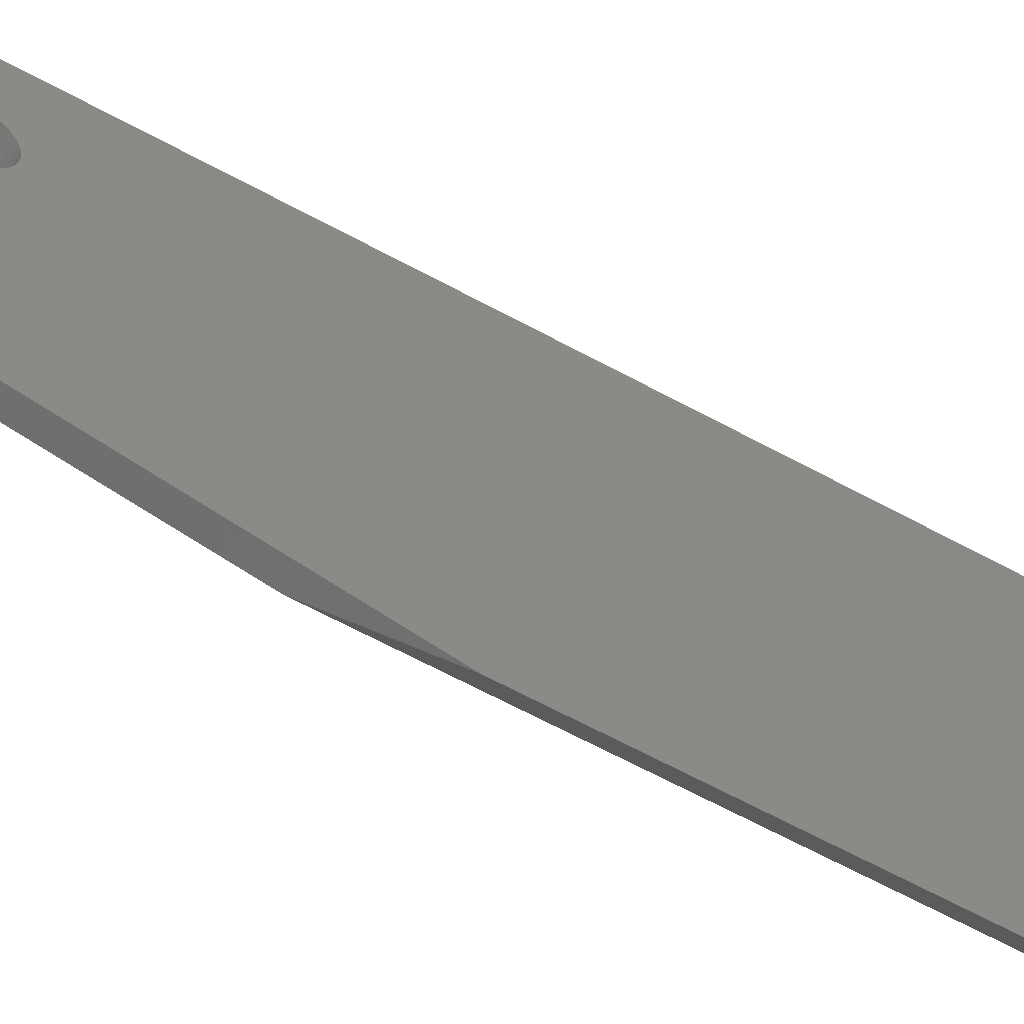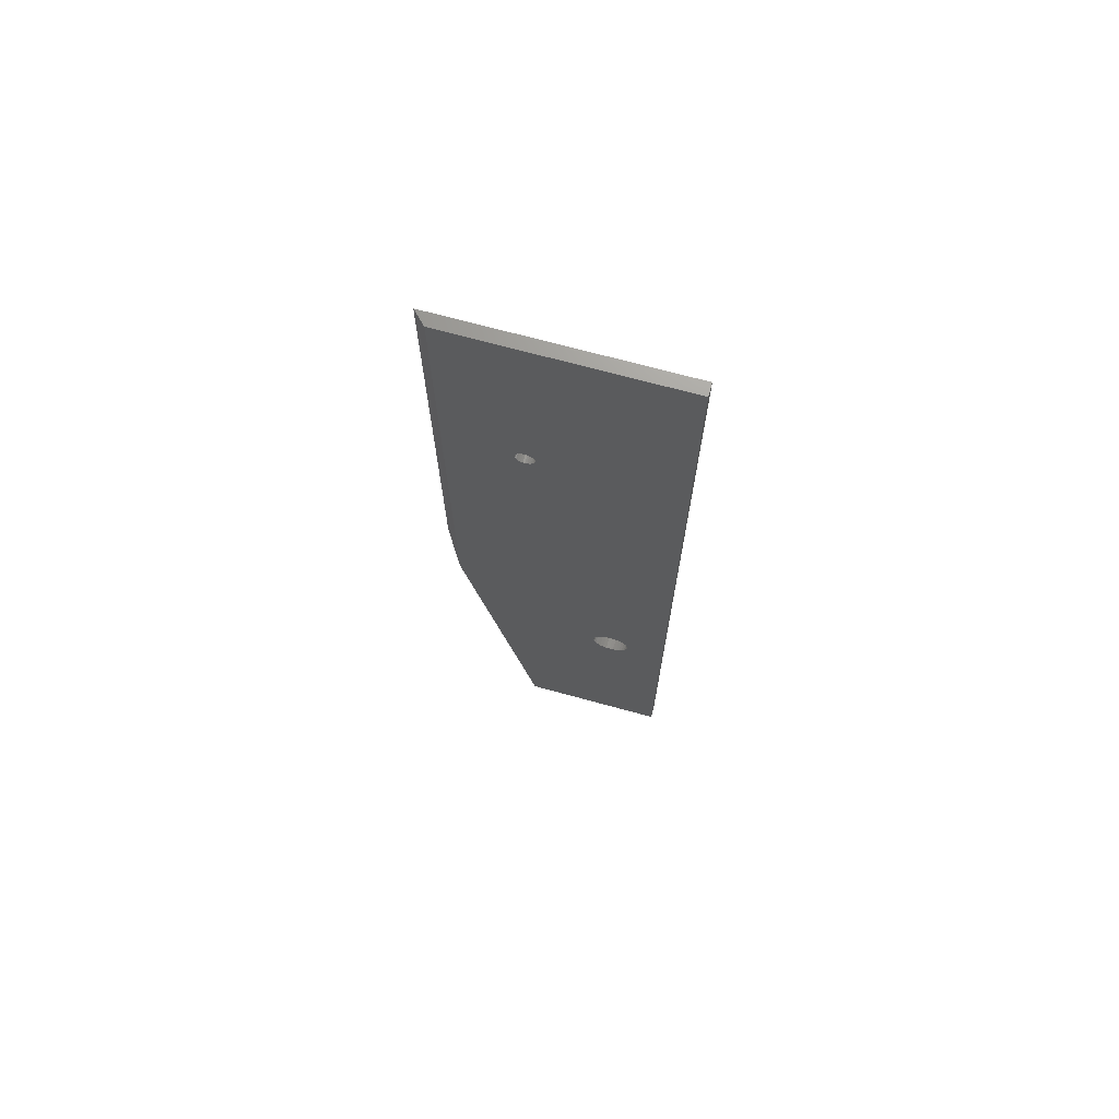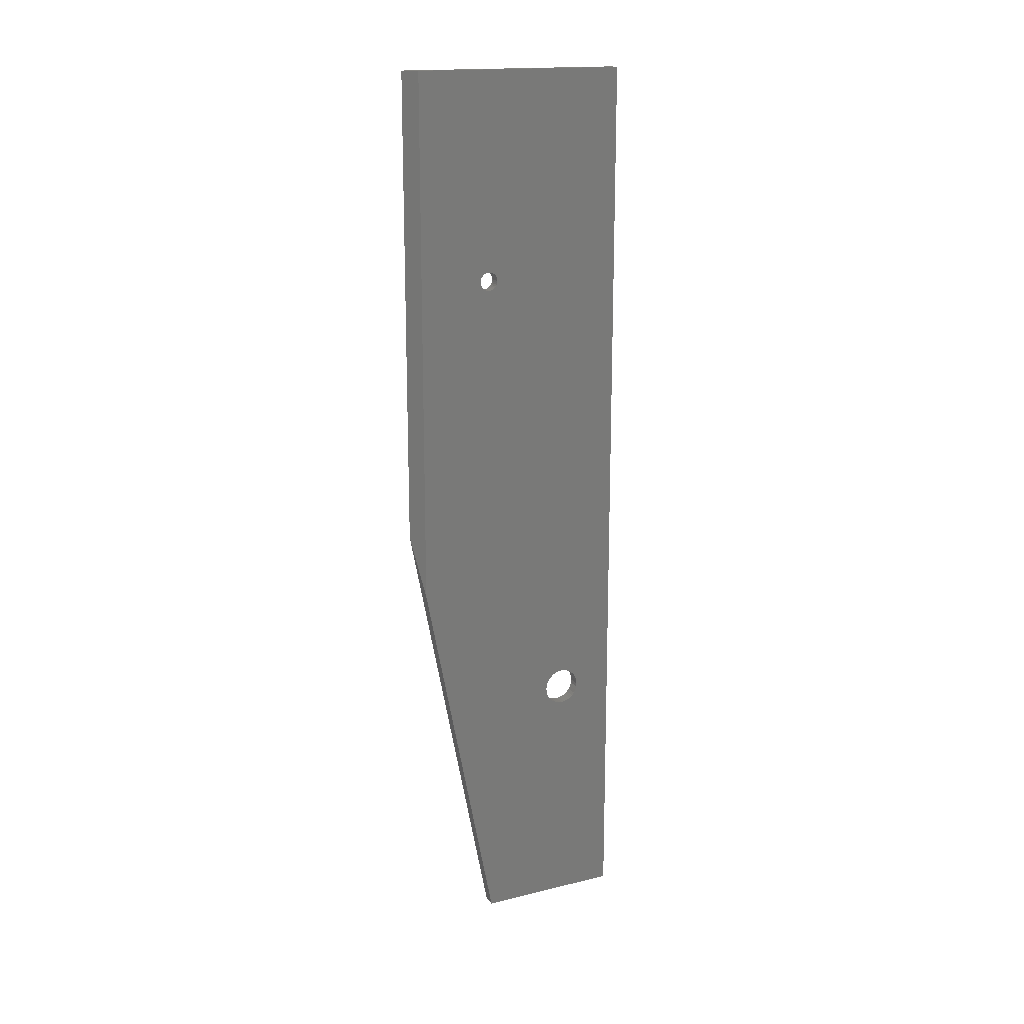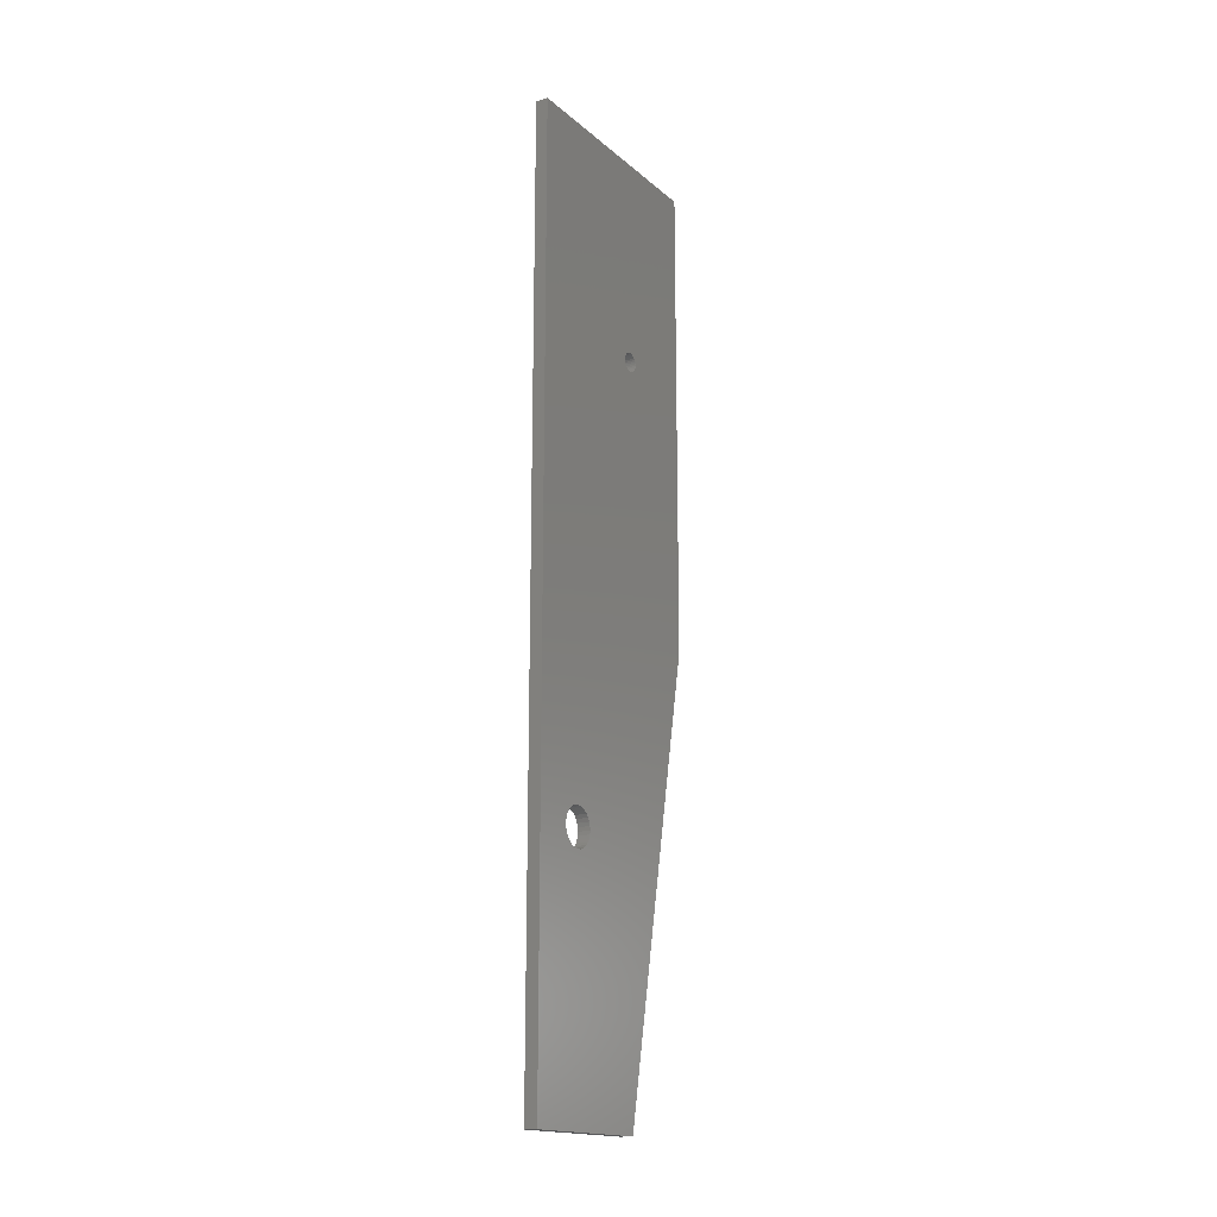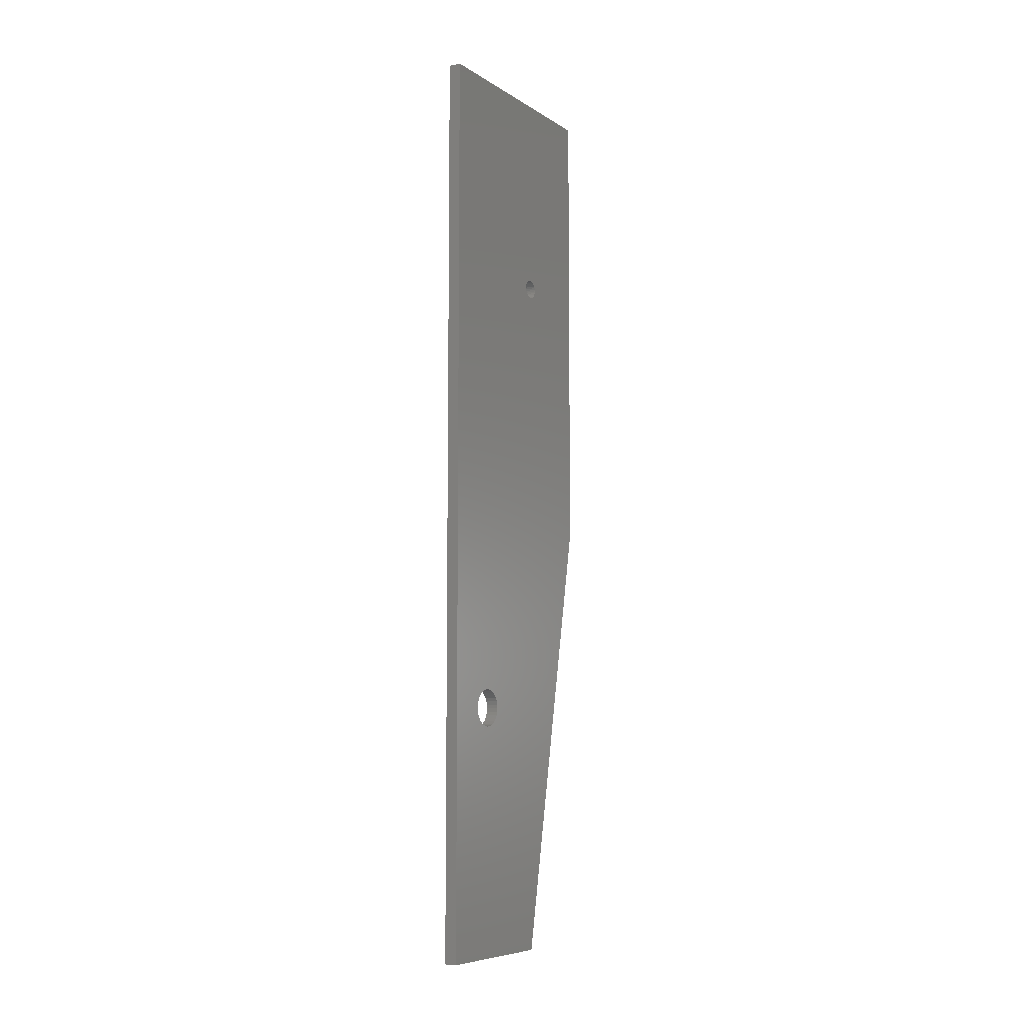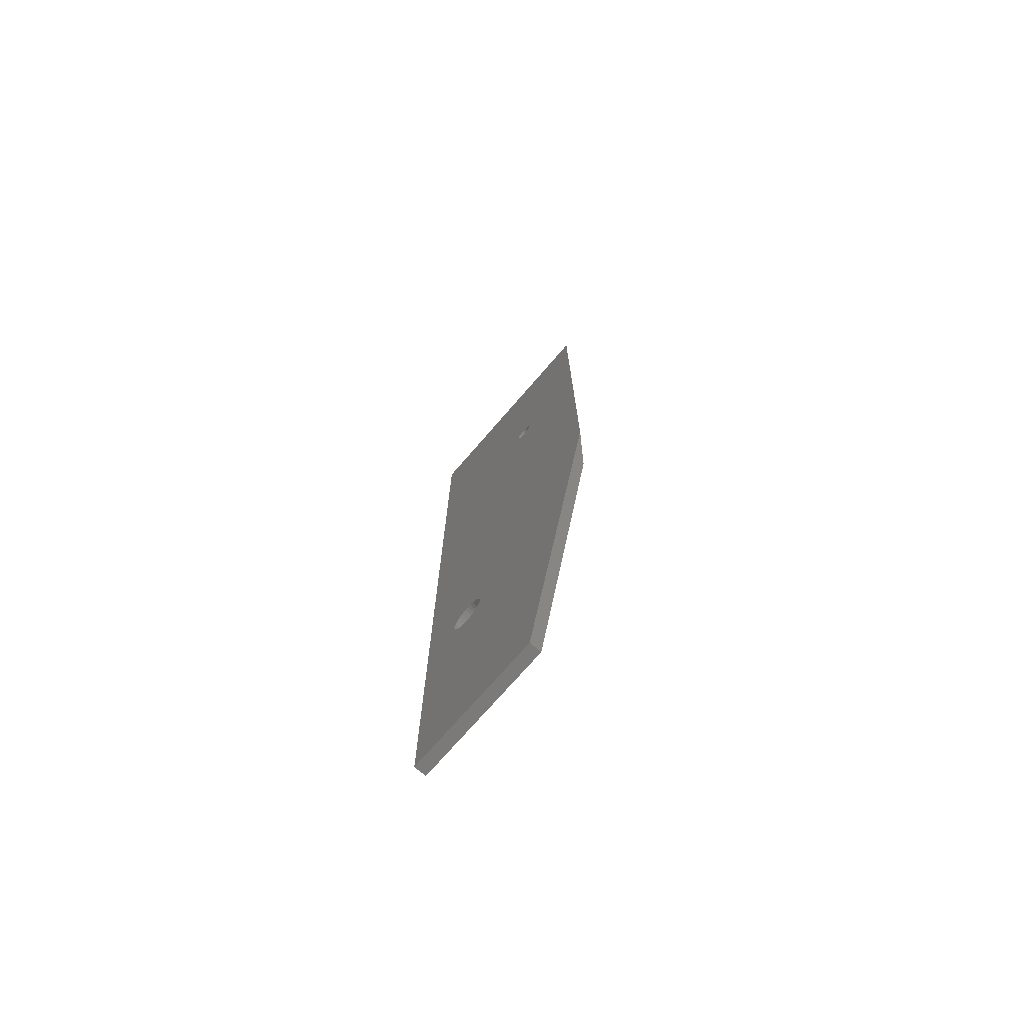
<metadata>
{"format":"stl","ext":"stl","renderer":"f3d","projection":"perspective","resolution":1024,"background":"white","views":[{"elev":-58.2,"azim":59.8,"up":"+Z"},{"elev":70.3,"azim":-74.7,"up":"+Y"},{"elev":16.8,"azim":-116.1,"up":"+Y"},{"elev":-17.1,"azim":31.9,"up":"+Y"},{"elev":-7.6,"azim":31.1,"up":"+Y"},{"elev":-73.5,"azim":139.1,"up":"+Y"}]}
</metadata>
<code>
# stl→obj: 138 verts, 280 faces
v -0.007812 -0.4373 0.2737
v 0.007812 -0.4419 0.2732
v -0.007812 -0.4419 0.2732
v 0.007812 -0.4463 0.2719
v -0.007812 -0.4463 0.2719
v 0.007812 -0.4504 0.2697
v -0.007812 -0.4504 0.2697
v 0.007812 -0.454 0.2667
v -0.007812 -0.454 0.2667
v 0.007812 -0.4569 0.2632
v -0.007812 -0.4569 0.2632
v 0.007812 -0.4591 0.2591
v -0.007812 -0.4591 0.2591
v 0.007812 -0.4605 0.2546
v -0.007812 -0.4605 0.2546
v 0.007812 -0.4609 0.25
v -0.007812 -0.4609 0.25
v 0.007812 -0.4373 0.2737
v -0.007812 -0.4326 0.2732
v 0.007812 -0.4326 0.2732
v -0.007812 -0.4282 0.2719
v 0.007812 -0.4282 0.2719
v -0.007812 -0.4241 0.2697
v 0.007812 -0.4241 0.2697
v -0.007812 -0.4205 0.2667
v 0.007812 -0.4205 0.2667
v -0.007812 -0.4176 0.2632
v 0.007812 -0.4176 0.2632
v -0.007812 -0.4154 0.2591
v 0.007812 -0.4154 0.2591
v -0.007812 -0.414 0.2546
v 0.007812 -0.414 0.2546
v -0.007812 -0.4136 0.25
v 0.007812 -0.4136 0.25
v -0.007812 -0.4373 0.2263
v 0.007812 -0.4326 0.2268
v -0.007812 -0.4326 0.2268
v 0.007812 -0.4282 0.2281
v -0.007812 -0.4282 0.2281
v 0.007812 -0.4241 0.2303
v -0.007812 -0.4241 0.2303
v 0.007812 -0.4205 0.2333
v -0.007812 -0.4205 0.2333
v 0.007812 -0.4176 0.2368
v -0.007812 -0.4176 0.2368
v 0.007812 -0.4154 0.2409
v -0.007812 -0.4154 0.2409
v 0.007812 -0.414 0.2454
v -0.007812 -0.414 0.2454
v 0.007812 -0.4373 0.2263
v -0.007812 -0.4419 0.2268
v 0.007812 -0.4419 0.2268
v -0.007812 -0.4463 0.2281
v 0.007812 -0.4463 0.2281
v -0.007812 -0.4504 0.2303
v 0.007812 -0.4504 0.2303
v -0.007812 -0.454 0.2333
v 0.007812 -0.454 0.2333
v -0.007812 -0.4569 0.2368
v 0.007812 -0.4569 0.2368
v -0.007812 -0.4591 0.2409
v 0.007812 -0.4591 0.2409
v -0.007812 -0.4605 0.2454
v 0.007812 -0.4605 0.2454
v 0.007812 -0.1939 0.03183
v 0.007812 0.3984 0.03183
v 0.007812 0.1368 0.1288
v 0.007812 0.1345 0.129
v 0.007812 0.1323 0.1297
v 0.007812 0.1303 0.1308
v 0.007812 0.1285 0.1323
v 0.007812 0.127 0.134
v 0.007812 0.1259 0.1361
v 0.007812 0.1252 0.1383
v 0.007812 -0.75 0.1406
v 0.007812 0.3984 0.322
v 0.007812 -0.75 0.322
v 0.007812 0.1368 0.1525
v 0.007812 0.1392 0.1522
v 0.007812 0.1414 0.1516
v 0.007812 0.1434 0.1505
v 0.007812 0.1452 0.149
v 0.007812 0.1467 0.1472
v 0.007812 0.1478 0.1452
v 0.007812 0.1485 0.1429
v 0.007812 0.1487 0.1406
v 0.007812 0.1485 0.1383
v 0.007812 0.1478 0.1361
v 0.007812 0.125 0.1406
v 0.007812 0.1252 0.1429
v 0.007812 0.1259 0.1452
v 0.007812 0.127 0.1472
v 0.007812 0.1285 0.149
v 0.007812 0.1303 0.1505
v 0.007812 0.1323 0.1516
v 0.007812 0.1345 0.1522
v 0.007812 0.1467 0.134
v 0.007812 0.1452 0.1323
v 0.007812 0.1434 0.1308
v 0.007812 0.1414 0.1297
v 0.007812 0.1392 0.129
v -0.007812 -0.2738 0.04745
v -0.007812 -0.75 0.1406
v -0.007812 0.1252 0.1383
v -0.007812 0.1259 0.1361
v -0.007812 0.127 0.134
v -0.007812 0.1285 0.1323
v -0.007812 0.1303 0.1308
v -0.007812 0.1323 0.1297
v -0.007812 0.1345 0.129
v -0.007812 0.1368 0.1288
v -0.007812 0.3984 0.04745
v -0.007812 0.3984 0.322
v -0.007812 0.1478 0.1361
v -0.007812 0.1485 0.1383
v -0.007812 0.1487 0.1406
v -0.007812 0.1485 0.1429
v -0.007812 0.1478 0.1452
v -0.007812 0.1467 0.1472
v -0.007812 0.1452 0.149
v -0.007812 0.1434 0.1505
v -0.007812 0.1414 0.1516
v -0.007812 0.1392 0.1522
v -0.007812 0.1368 0.1525
v -0.007812 -0.75 0.322
v -0.007812 0.1345 0.1522
v -0.007812 0.1323 0.1516
v -0.007812 0.1303 0.1505
v -0.007812 0.1285 0.149
v -0.007812 0.127 0.1472
v -0.007812 0.1259 0.1452
v -0.007812 0.1252 0.1429
v -0.007812 0.125 0.1406
v -0.007812 0.1392 0.129
v -0.007812 0.1414 0.1297
v -0.007812 0.1434 0.1308
v -0.007812 0.1452 0.1323
v -0.007812 0.1467 0.134
f 1 2 3
f 3 2 4
f 3 4 5
f 5 4 6
f 5 6 7
f 7 6 8
f 7 8 9
f 9 8 10
f 9 10 11
f 11 10 12
f 11 12 13
f 13 12 14
f 13 14 15
f 15 14 16
f 15 16 17
f 2 1 18
f 18 1 19
f 18 19 20
f 20 19 21
f 20 21 22
f 22 21 23
f 22 23 24
f 24 23 25
f 24 25 26
f 26 25 27
f 26 27 28
f 28 27 29
f 28 29 30
f 30 29 31
f 30 31 32
f 32 31 33
f 32 33 34
f 35 36 37
f 37 36 38
f 37 38 39
f 39 38 40
f 39 40 41
f 41 40 42
f 41 42 43
f 43 42 44
f 43 44 45
f 45 44 46
f 45 46 47
f 47 46 48
f 47 48 49
f 49 48 34
f 49 34 33
f 36 35 50
f 50 35 51
f 50 51 52
f 52 51 53
f 52 53 54
f 54 53 55
f 54 55 56
f 56 55 57
f 56 57 58
f 58 57 59
f 58 59 60
f 60 59 61
f 60 61 62
f 62 61 63
f 62 63 64
f 64 63 17
f 64 17 16
f 65 66 67
f 65 67 68
f 65 68 69
f 65 69 70
f 65 70 71
f 65 71 72
f 65 72 73
f 65 73 74
f 65 74 50
f 65 50 75
f 76 77 20
f 76 20 22
f 76 22 24
f 76 24 26
f 76 26 28
f 76 28 30
f 76 30 32
f 76 32 34
f 76 34 78
f 76 78 79
f 76 79 80
f 76 80 81
f 76 81 82
f 76 82 83
f 76 83 84
f 76 84 85
f 76 85 86
f 76 86 87
f 76 87 88
f 76 88 66
f 75 50 52
f 75 52 54
f 75 54 56
f 75 56 58
f 75 58 60
f 75 60 62
f 77 75 62
f 77 62 64
f 77 64 16
f 77 16 14
f 77 14 12
f 77 12 10
f 77 10 8
f 77 8 6
f 77 6 4
f 77 4 2
f 77 2 18
f 77 18 20
f 50 74 89
f 50 89 90
f 50 90 91
f 50 91 92
f 50 92 93
f 50 93 94
f 50 94 95
f 50 95 96
f 50 96 78
f 78 34 48
f 78 48 46
f 78 46 44
f 78 44 42
f 78 42 40
f 78 40 38
f 78 38 36
f 78 36 50
f 66 88 97
f 66 97 98
f 66 98 99
f 66 99 100
f 66 100 101
f 66 101 67
f 102 103 35
f 102 35 104
f 102 104 105
f 102 105 106
f 102 106 107
f 102 107 108
f 102 108 109
f 102 109 110
f 102 110 111
f 102 111 112
f 113 112 114
f 113 114 115
f 113 115 116
f 113 116 117
f 113 117 118
f 113 118 119
f 113 119 120
f 113 120 121
f 113 121 122
f 113 122 123
f 113 123 124
f 113 124 33
f 113 33 31
f 113 31 29
f 113 29 27
f 113 27 25
f 113 25 23
f 113 23 21
f 113 21 19
f 113 19 125
f 103 61 59
f 103 59 57
f 103 57 55
f 103 55 53
f 103 53 51
f 103 51 35
f 125 19 1
f 125 1 3
f 125 3 5
f 125 5 7
f 125 7 9
f 125 9 11
f 125 11 13
f 125 13 15
f 125 15 17
f 125 17 63
f 125 63 61
f 125 61 103
f 35 124 126
f 35 126 127
f 35 127 128
f 35 128 129
f 35 129 130
f 35 130 131
f 35 131 132
f 35 132 133
f 35 133 104
f 124 35 37
f 124 37 39
f 124 39 41
f 124 41 43
f 124 43 45
f 124 45 47
f 124 47 49
f 124 49 33
f 112 111 134
f 112 134 135
f 112 135 136
f 112 136 137
f 112 137 138
f 112 138 114
f 124 96 126
f 126 96 95
f 126 95 127
f 127 95 94
f 127 94 128
f 128 94 93
f 128 93 129
f 129 93 92
f 129 92 130
f 130 92 91
f 130 91 131
f 131 91 90
f 131 90 132
f 132 90 89
f 132 89 133
f 96 124 78
f 78 124 123
f 78 123 79
f 79 123 122
f 79 122 80
f 80 122 121
f 80 121 81
f 81 121 120
f 81 120 82
f 82 120 119
f 82 119 83
f 83 119 118
f 83 118 84
f 84 118 117
f 84 117 85
f 85 117 116
f 85 116 86
f 111 101 134
f 134 101 100
f 134 100 135
f 135 100 99
f 135 99 136
f 136 99 98
f 136 98 137
f 137 98 97
f 137 97 138
f 138 97 88
f 138 88 114
f 114 88 87
f 114 87 115
f 115 87 86
f 115 86 116
f 101 111 67
f 67 111 110
f 67 110 68
f 68 110 109
f 68 109 69
f 69 109 108
f 69 108 70
f 70 108 107
f 70 107 71
f 71 107 106
f 71 106 72
f 72 106 105
f 72 105 73
f 73 105 104
f 73 104 74
f 74 104 133
f 74 133 89
f 66 112 76
f 76 112 113
f 75 103 65
f 65 103 102
f 65 102 66
f 66 102 112
f 77 125 75
f 75 125 103
f 76 113 77
f 77 113 125

</code>
